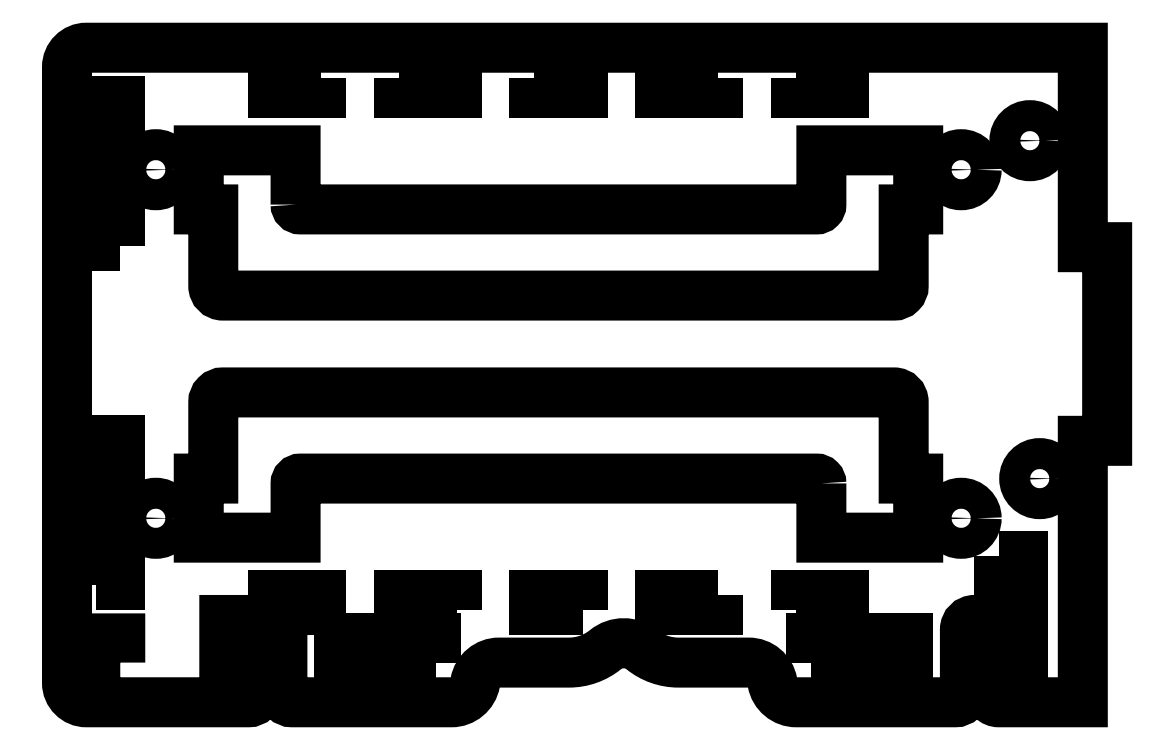
<metadata>
{"format":"dxf","ext":"dxf","renderer":"ezdxf+matplotlib","layout":"modelspace","background":"white","min_lineweight":24,"dpi":150}
</metadata>
<code>
0
SECTION
2
ENTITIES
0
LWPOLYLINE
8
0
90
44
70
1
43
0
10
-258.8
20
-33
10
-264.3
20
-33
10
-264.3
20
-35.1
42
0.4142
10
-262.3
20
-37.1
10
-245.5
20
-37.1
42
0.4142
10
-244.5
20
-36.1
10
-244.5
20
-34.1
42
0.4142
10
-245.5
20
-33.1
10
-248
20
-33.1
10
-248
20
-28.6
10
-243
20
-28.6
42
-0.4142
10
-242
20
-29.6
10
-242
20
-36.1
42
0.4142
10
-241
20
-37.1
10
-224.6
20
-37.1
42
0.362
10
-222.1
20
-35.05
42
-0.362
10
-219.6
20
-33
10
-212.4
20
-33
42
0.1716
10
-208.6
20
-31.66
42
-0.3536
10
-204.9
20
-31.66
42
0.1716
10
-201.1
20
-33
10
-193.9
20
-33
42
-0.362
10
-191.4
20
-35.05
42
0.362
10
-188.9
20
-37.1
10
-172.5
20
-37.1
42
0.4142
10
-171.5
20
-36.1
10
-171.5
20
-29.6
42
-0.4142
10
-170.5
20
-28.6
10
-165.5
20
-28.6
10
-165.5
20
-33.1
10
-168
20
-33.1
42
0.41
10
-169
20
-34.08
10
-169
20
-36.08
42
0.4185
10
-168
20
-37.1
10
-159.3
20
-37.1
10
-159.3
20
-10.1
10
-156.8
20
-10.1
10
-156.8
20
9.904
10
-159.3
20
9.904
10
-159.3
20
30.5
10
-262.3
20
30.5
42
0.4142
10
-264.3
20
28.5
10
-264.3
20
-30.5
10
-258.8
20
-30.5
0
LWPOLYLINE
8
0
90
4
70
1
43
0
10
-261.3
20
-25
10
-261.3
20
-9.998
10
-258.8
20
-9.998
10
-258.8
20
-25
0
LWPOLYLINE
8
0
90
4
70
1
43
0
10
-168
20
-22
10
-165.5
20
-22
10
-165.5
20
-24.5
10
-168
20
-24.5
0
LWPOLYLINE
8
0
90
16
70
1
43
0
10
-240.6
20
14.3
42
0.4142
10
-240.1
20
13.8
10
-186.8
20
13.8
42
0.4142
10
-186.3
20
14.3
10
-186.3
20
19.9
10
-176.3
20
19.9
10
-176.3
20
13.8
10
-177.8
20
13.8
10
-177.8
20
5.905
42
-0.4142
10
-178.8
20
4.905
10
-248.1
20
4.905
42
-0.4142
10
-249.1
20
5.905
10
-249.1
20
13.8
10
-250.6
20
13.8
10
-250.6
20
19.9
10
-240.6
20
19.9
0
LWPOLYLINE
8
0
90
4
70
1
43
0
10
-238
20
27.4
10
-238
20
25.8
10
-243
20
25.8
10
-243
20
27.4
0
LWPOLYLINE
8
0
90
4
70
1
43
0
10
-216
20
27.4
10
-211
20
27.4
10
-211
20
25.8
10
-216
20
25.8
0
LWPOLYLINE
8
0
90
4
70
1
43
0
10
-230
20
27.4
10
-224
20
27.4
10
-224
20
25.8
10
-230
20
25.8
0
LWPOLYLINE
8
0
90
4
70
1
43
0
10
-189
20
27.4
10
-184
20
27.4
10
-184
20
25.8
10
-189
20
25.8
0
LWPOLYLINE
8
0
90
4
70
1
43
0
10
-197
20
27.4
10
-197
20
25.8
10
-203
20
25.8
10
-203
20
27.4
0
LWPOLYLINE
8
0
90
4
70
1
43
0
10
-197
20
-25.99
10
-197
20
-27.59
10
-203
20
-27.59
10
-203
20
-25.99
0
LWPOLYLINE
8
0
90
4
70
1
43
0
10
-211
20
-27.59
10
-216
20
-27.59
10
-216
20
-25.99
10
-211
20
-25.99
0
LWPOLYLINE
8
0
90
4
70
1
43
0
10
-224
20
-27.59
10
-230
20
-27.59
10
-230
20
-25.99
10
-224
20
-25.99
0
LWPOLYLINE
8
0
90
16
70
1
43
0
10
-186.3
20
-14.49
42
0.4142
10
-186.8
20
-13.99
10
-240.1
20
-13.99
42
0.4142
10
-240.6
20
-14.49
10
-240.6
20
-20.09
10
-250.6
20
-20.09
10
-250.6
20
-13.99
10
-249.1
20
-13.99
10
-249.1
20
-6.097
42
-0.4142
10
-248.1
20
-5.097
10
-178.8
20
-5.097
42
-0.4142
10
-177.8
20
-6.097
10
-177.8
20
-13.99
10
-176.3
20
-13.99
10
-176.3
20
-20.09
10
-186.3
20
-20.09
0
LWPOLYLINE
8
0
90
4
70
1
43
0
10
-226.1
20
-33
10
-236.1
20
-33
10
-236.1
20
-30.5
10
-226.1
20
-30.5
0
LWPOLYLINE
8
0
90
4
70
1
43
0
10
-189
20
-27.59
10
-189
20
-25.99
10
-184
20
-25.99
10
-184
20
-27.59
0
LWPOLYLINE
8
0
90
4
70
1
43
0
10
-243
20
-27.59
10
-243
20
-25.99
10
-238
20
-25.99
10
-238
20
-27.59
0
LWPOLYLINE
8
0
90
4
70
1
43
0
10
-187.4
20
-33
10
-187.4
20
-30.5
10
-177.4
20
-30.5
10
-177.4
20
-33
0
LWPOLYLINE
8
0
90
4
70
1
43
0
10
-258.8
20
10
10
-261.3
20
10
10
-261.3
20
25
10
-258.8
20
25
0
CIRCLE
8
0
10
-163.8
20
-14
30
-1.639e-06
40
1.6
210
-6.939e-18
220
5.421e-17
230
1
0
CIRCLE
8
0
10
-255.1
20
-18.1
30
-1.639e-06
40
1.6
210
1.671e-33
220
5.421e-17
230
1
0
CIRCLE
8
0
10
-255.1
20
17.9
30
-1.639e-06
40
1.6
210
1.671e-33
220
5.421e-17
230
1
0
CIRCLE
8
0
10
-171.9
20
17.9
30
-1.639e-06
40
1.6
210
1.671e-33
220
5.421e-17
230
1
0
CIRCLE
8
0
10
-171.9
20
-18.1
30
-1.639e-06
40
1.6
210
1.671e-33
220
5.421e-17
230
1
0
CIRCLE
8
0
10
-164.8
20
20.9
30
-1.639e-06
40
1.6
210
-6.939e-18
220
5.421e-17
230
1
0
ENDSEC
0
EOF

</code>
